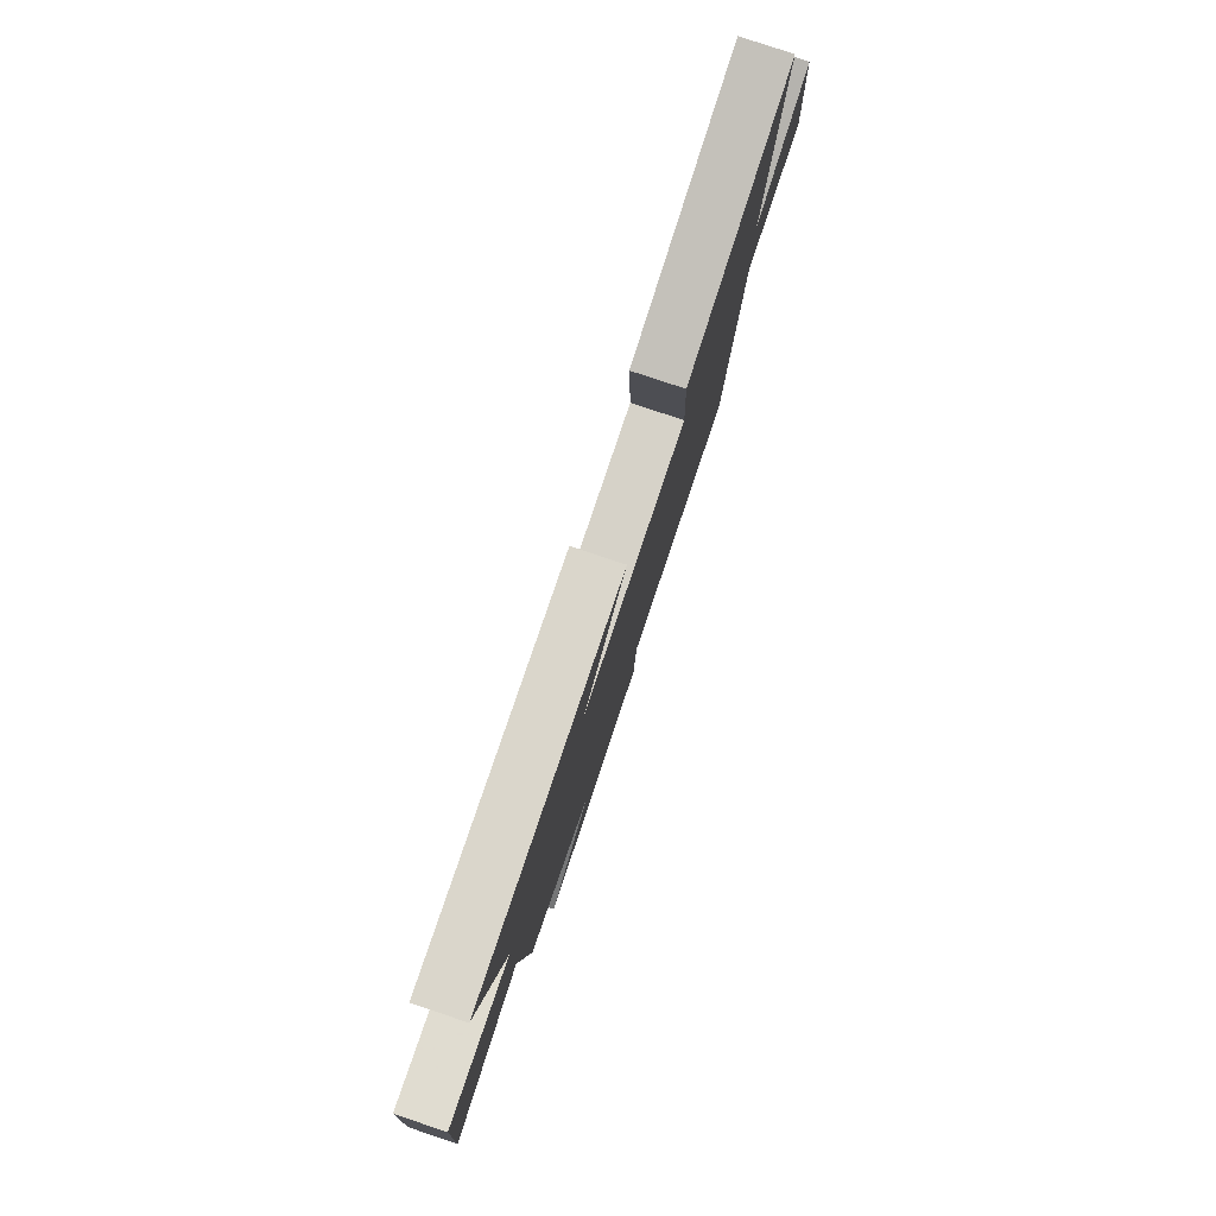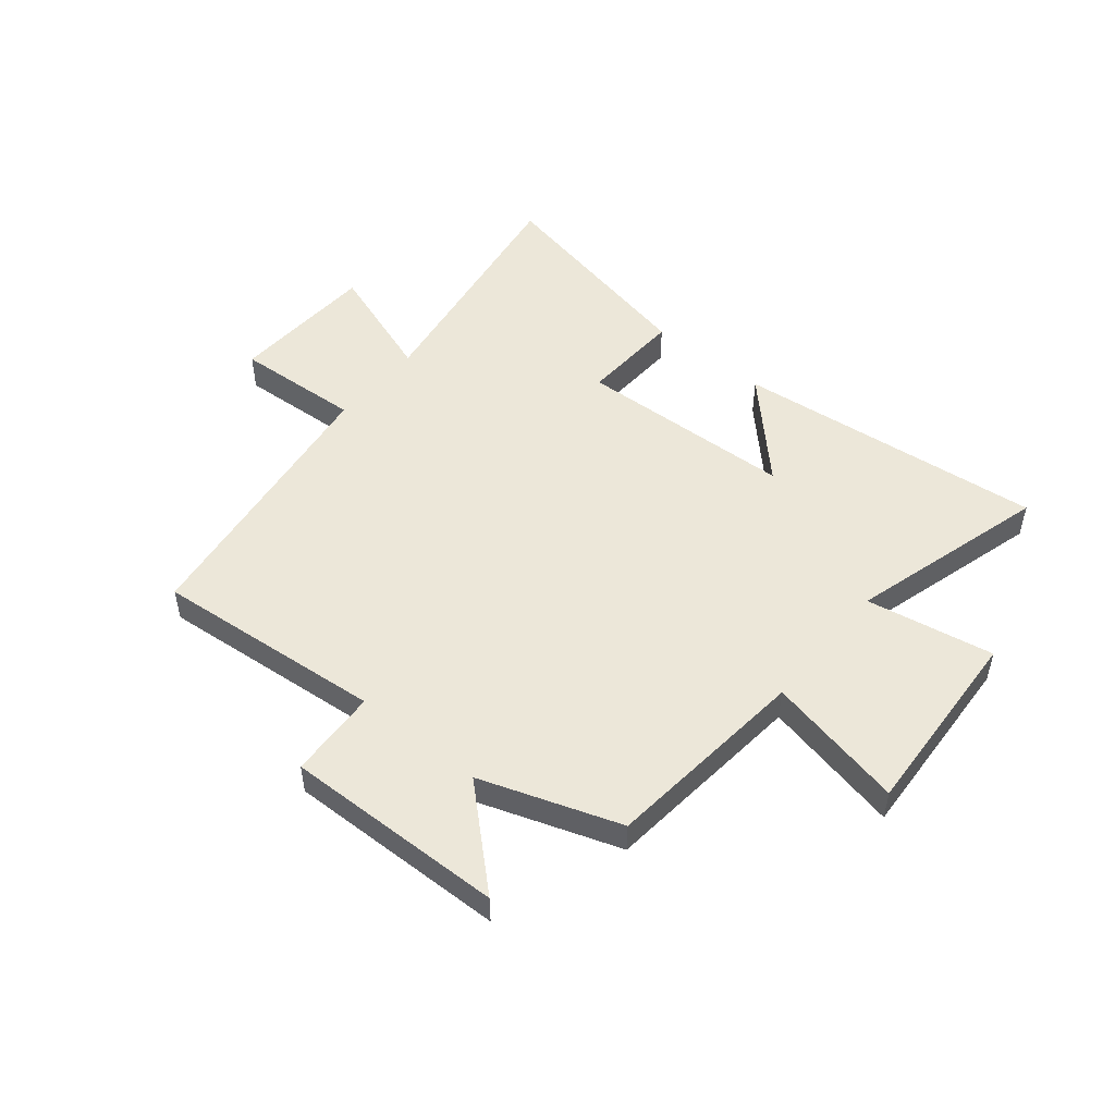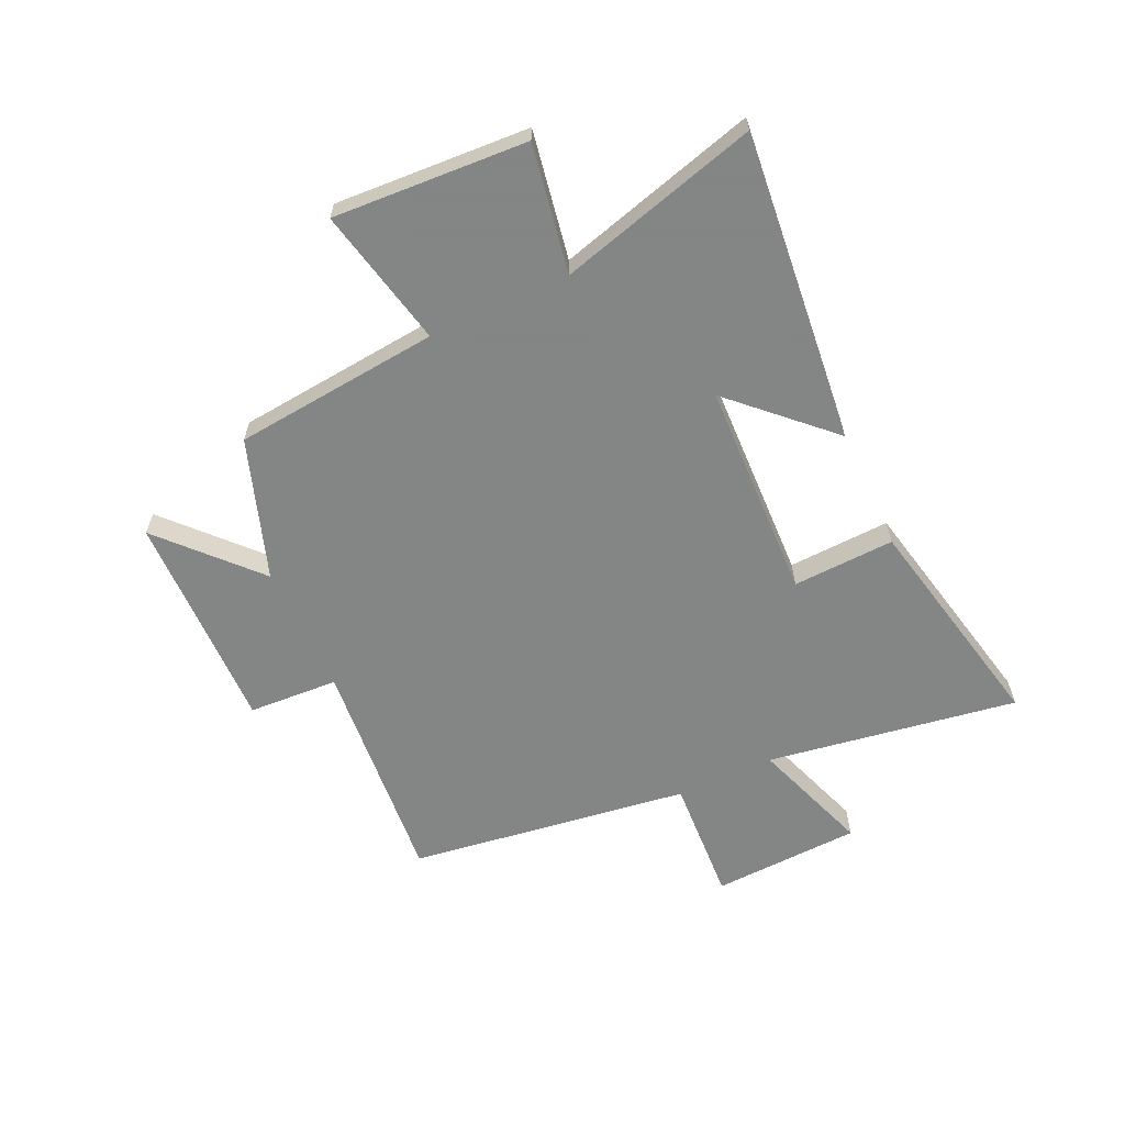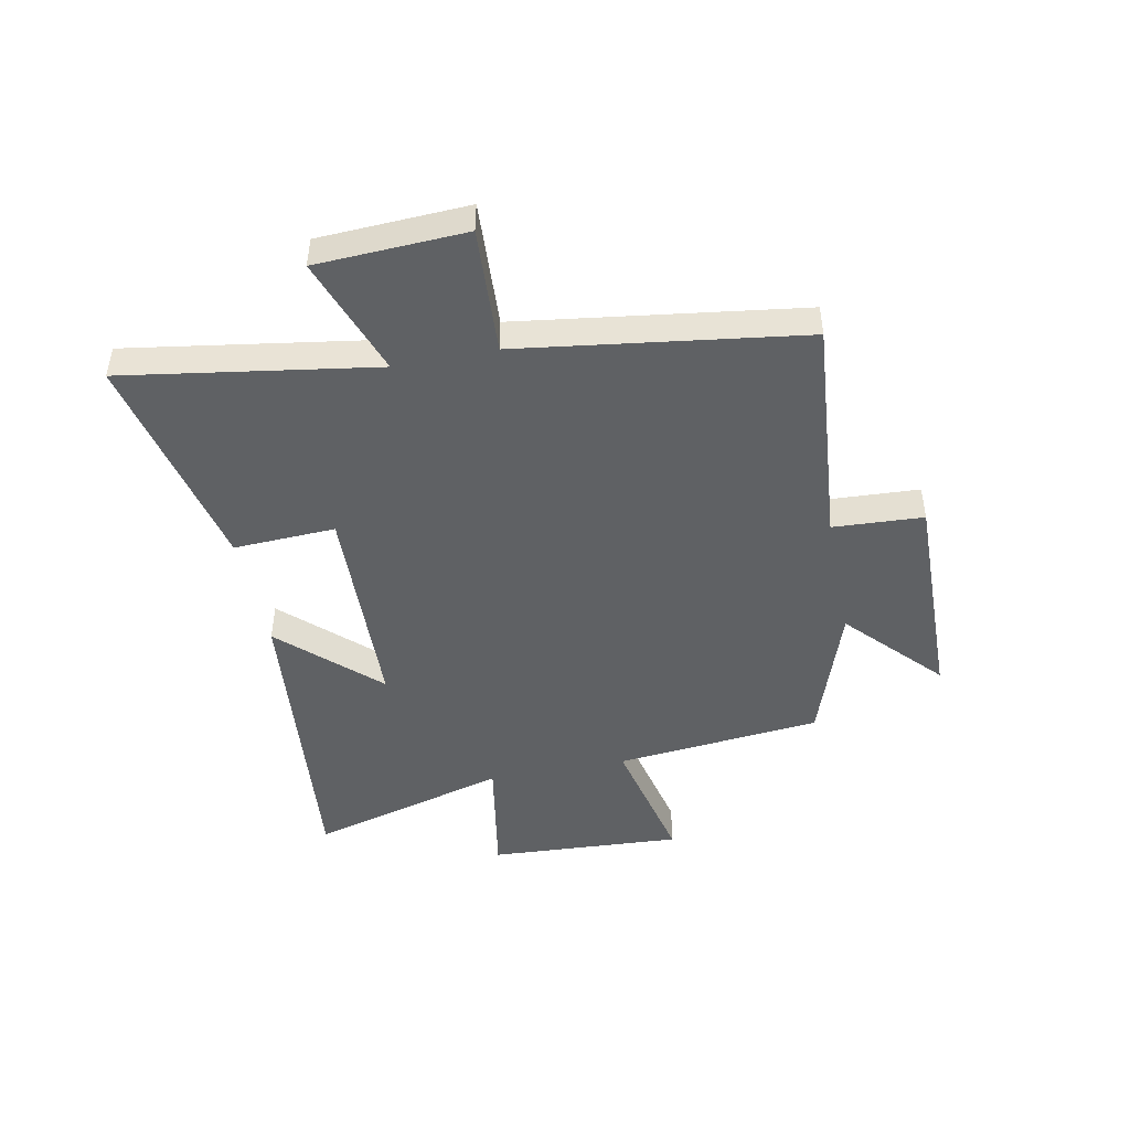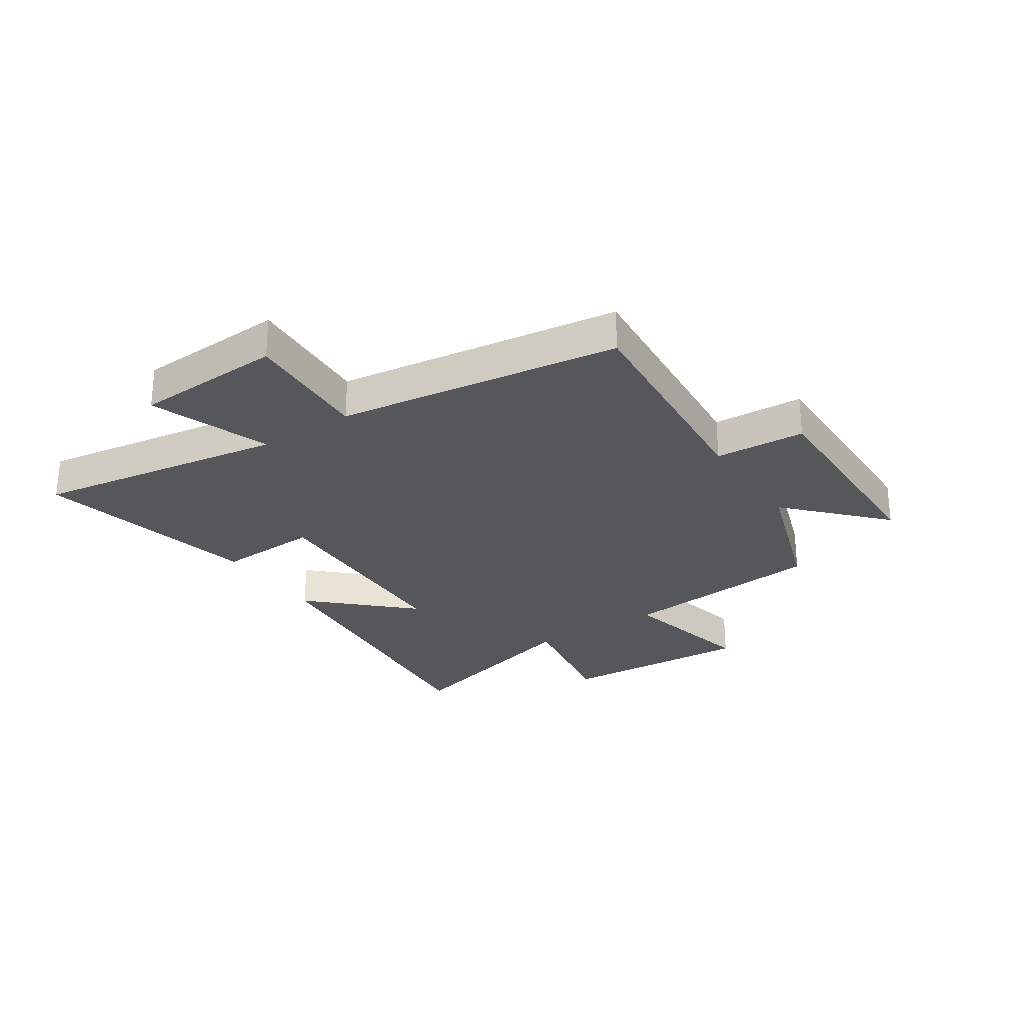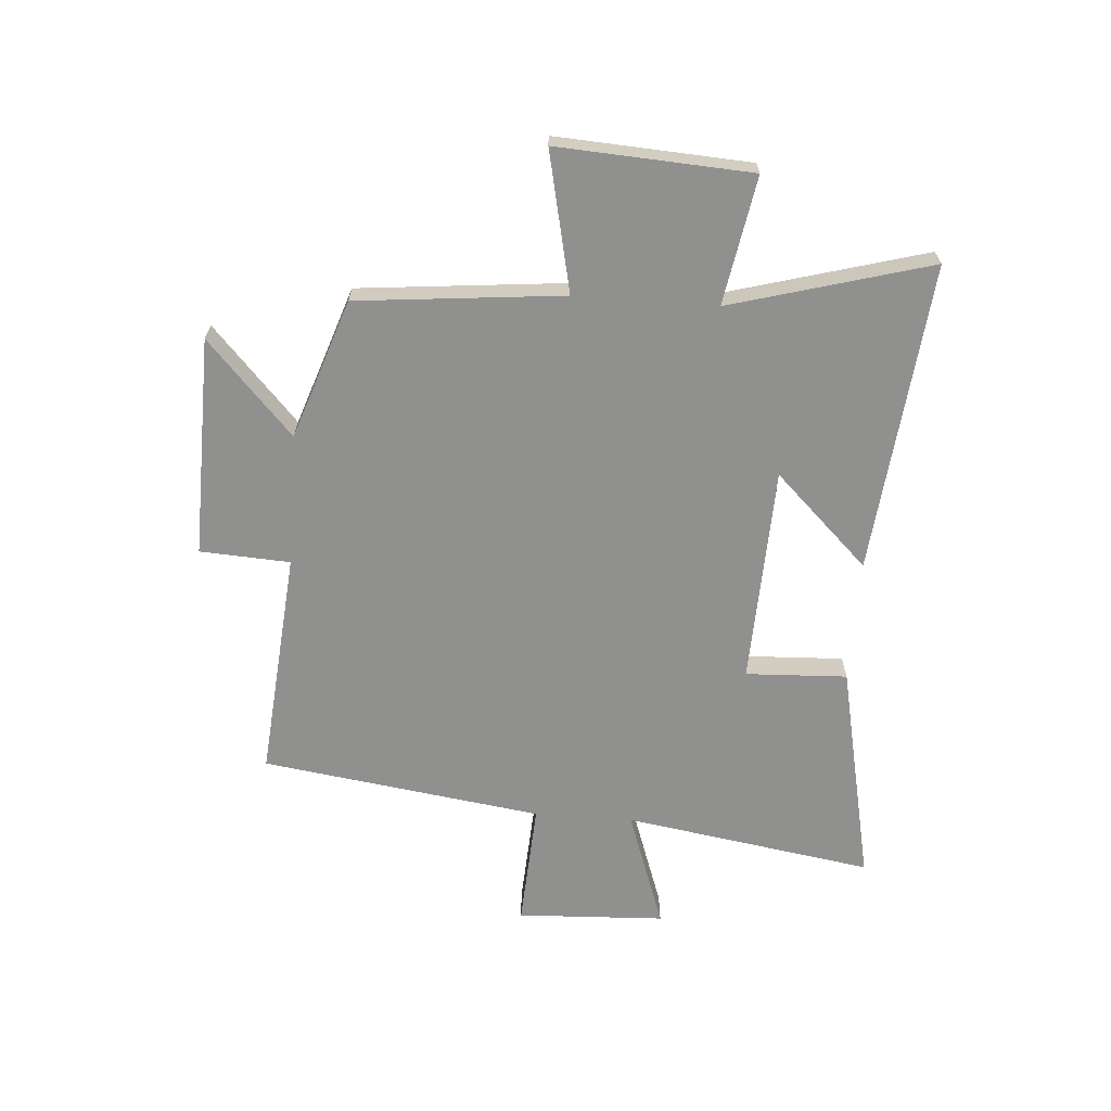
<metadata>
{"format":"obj","ext":"obj","renderer":"f3d","projection":"perspective","resolution":1024,"background":"white","views":[{"elev":79.9,"azim":-71.6,"up":"+Z"},{"elev":50.1,"azim":-140.6,"up":"+Y"},{"elev":-61.6,"azim":-65.1,"up":"+Y"},{"elev":-46.2,"azim":101.4,"up":"+Y"},{"elev":-27.4,"azim":123.8,"up":"+Y"},{"elev":-65.5,"azim":-94.2,"up":"+Y"}]}
</metadata>
<code>
v 0.571 0.07 0.585
v 0.5 0.07 0.14
v 0.713 0.07 0.215
v 0.725 0.07 -0.049
v 0.5 0.07 -0.036
v 0.429 0.07 -0.536
v 0.02 0.07 -0.5
v 0.011 0.07 -0.66
v -0.381 0.07 -0.652
v -0.216 0.07 -0.5
v -0.464 0.07 -0.415
v -0.5 0.07 -0.049
v -0.747 0.07 -0.103
v -0.727 0.07 0.241
v -0.5 0.07 0.201
v -0.599 0.07 0.556
v -0.047 0.07 0.5
v -0.207 0.07 0.333
v 0.181 0.07 0.319
v 0.173 0.07 0.5
v 0.571 0 0.585
v 0.5 0 0.14
v 0.713 0 0.215
v 0.725 0 -0.049
v 0.5 0 -0.036
v 0.429 0 -0.536
v 0.02 0 -0.5
v 0.011 0 -0.66
v -0.381 0 -0.652
v -0.216 0 -0.5
v -0.464 0 -0.415
v -0.5 0 -0.049
v -0.747 0 -0.103
v -0.727 0 0.241
v -0.5 0 0.201
v -0.599 0 0.556
v -0.047 0 0.5
v -0.207 0 0.333
v 0.181 0 0.319
v 0.173 0 0.5
f 19 20 1 2
f 18 19 2
f 15 16 17 18
f 15 18 2
f 12 13 14 15
f 12 15 2
f 11 12 2
f 10 11 2
f 7 8 9 10
f 7 10 2 3
f 5 6 7
f 5 7 3
f 3 4 5
f 22 21 40 39
f 22 39 38
f 38 37 36 35
f 22 38 35
f 35 34 33 32
f 22 35 32
f 22 32 31
f 22 31 30
f 30 29 28 27
f 23 22 30 27
f 27 26 25
f 23 27 25
f 25 24 23
f 1 21 22 2
f 2 22 23 3
f 3 23 24 4
f 4 24 25 5
f 5 25 26 6
f 6 26 27 7
f 7 27 28 8
f 8 28 29 9
f 9 29 30 10
f 10 30 31 11
f 11 31 32 12
f 12 32 33 13
f 13 33 34 14
f 14 34 35 15
f 15 35 36 16
f 16 36 37 17
f 17 37 38 18
f 18 38 39 19
f 19 39 40 20
f 20 40 21 1

</code>
